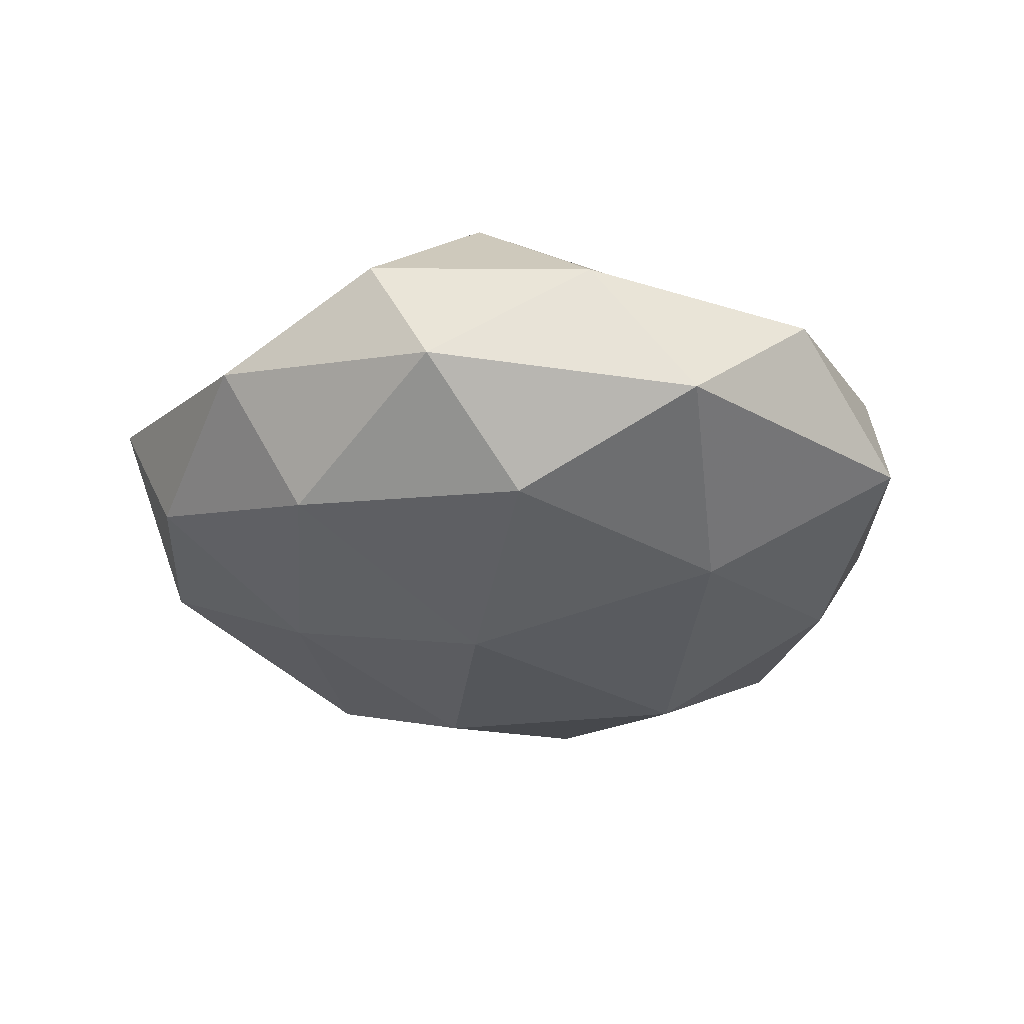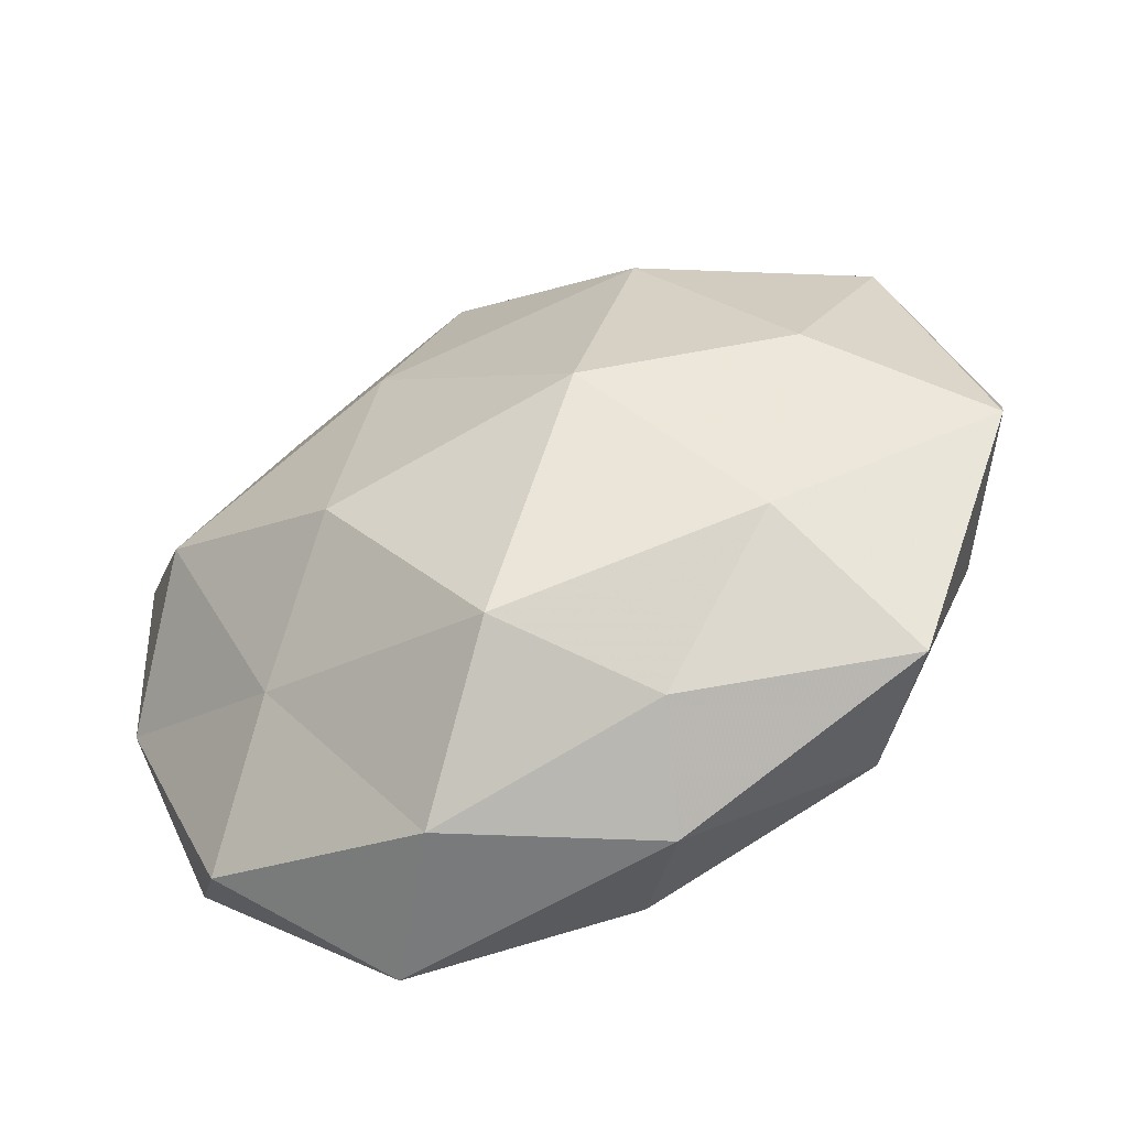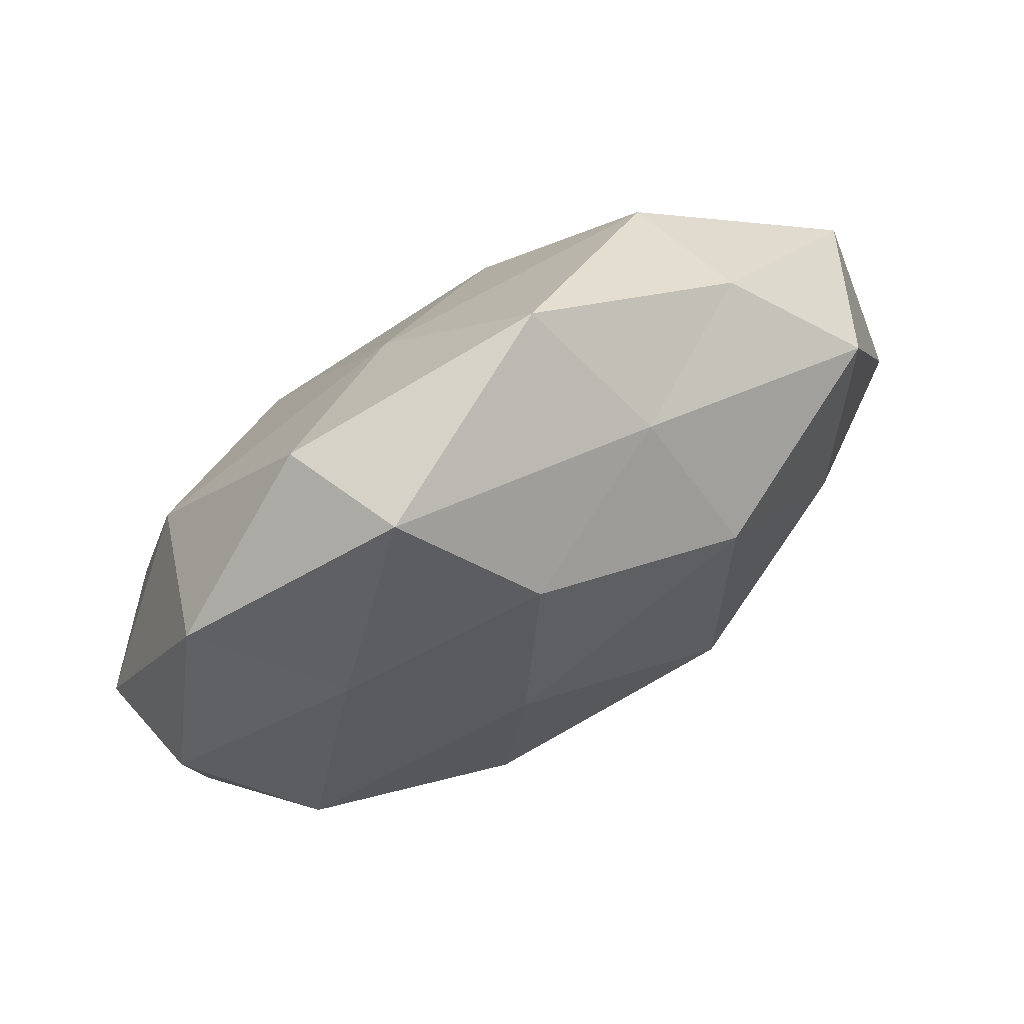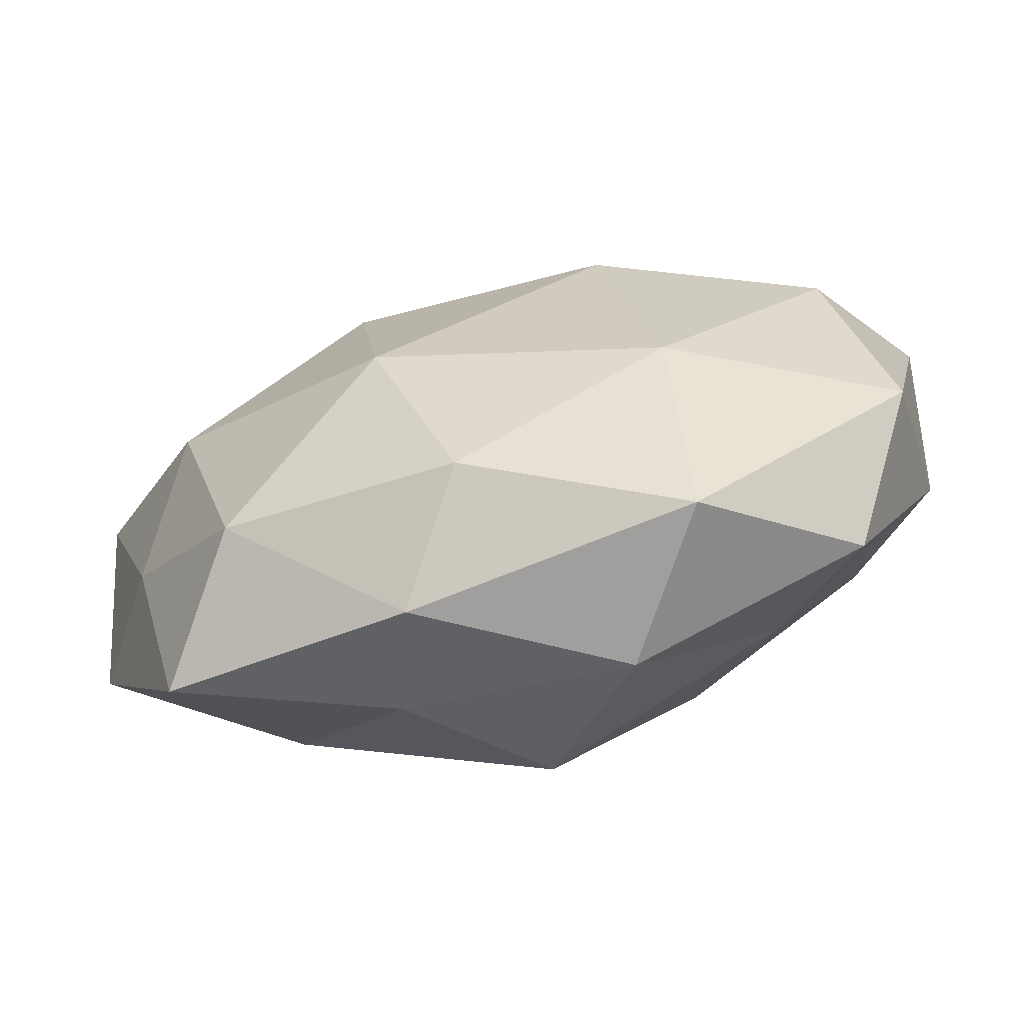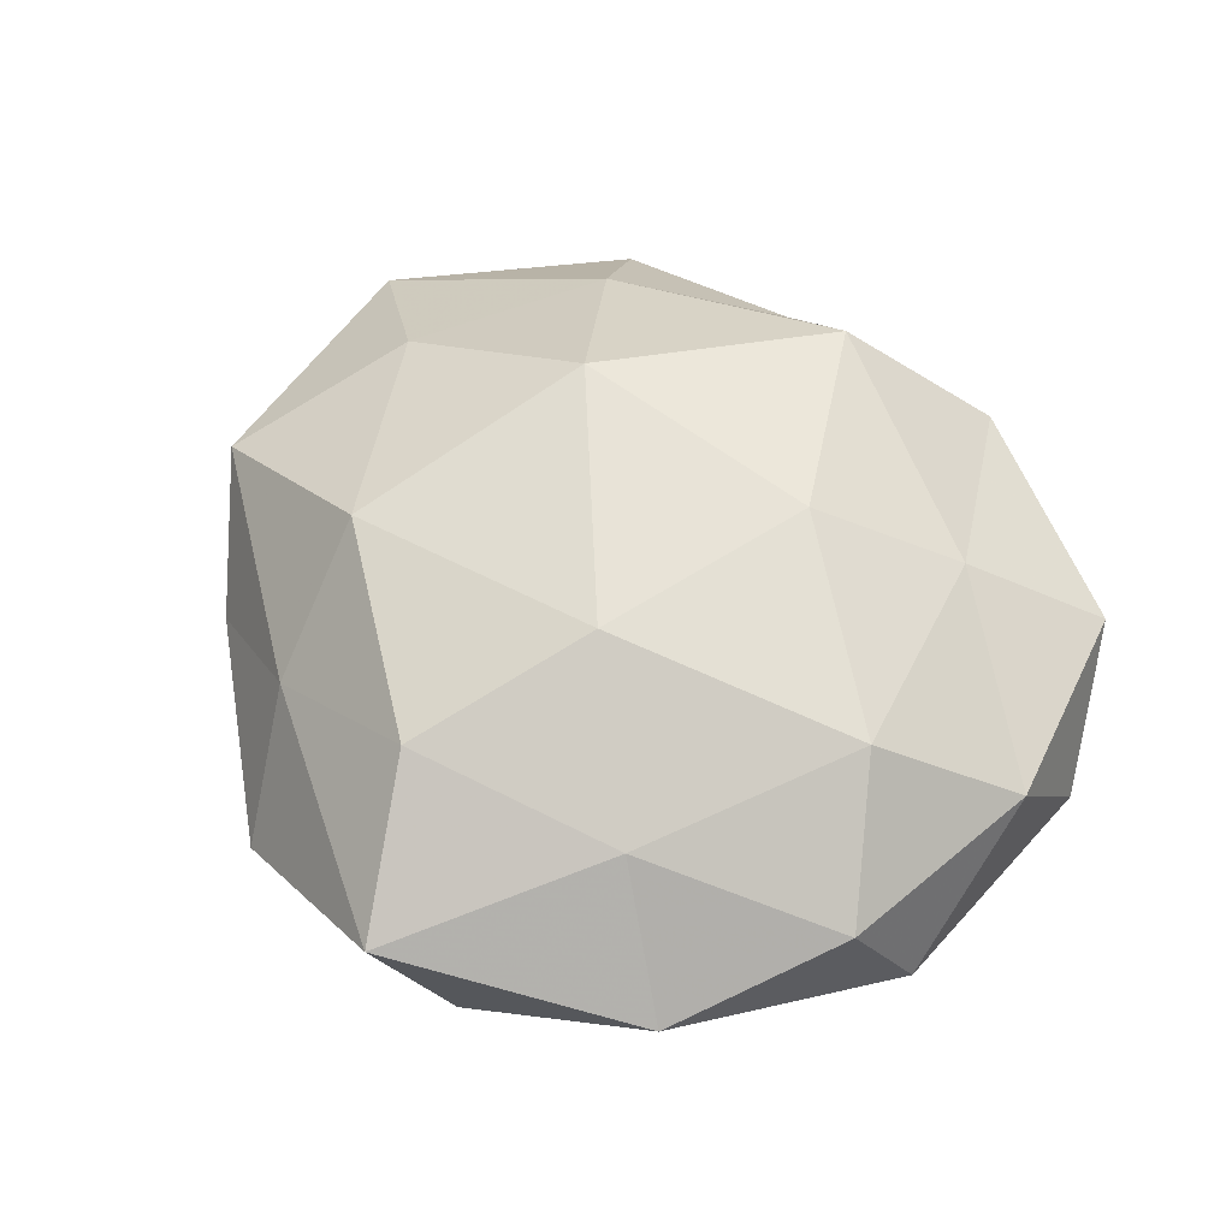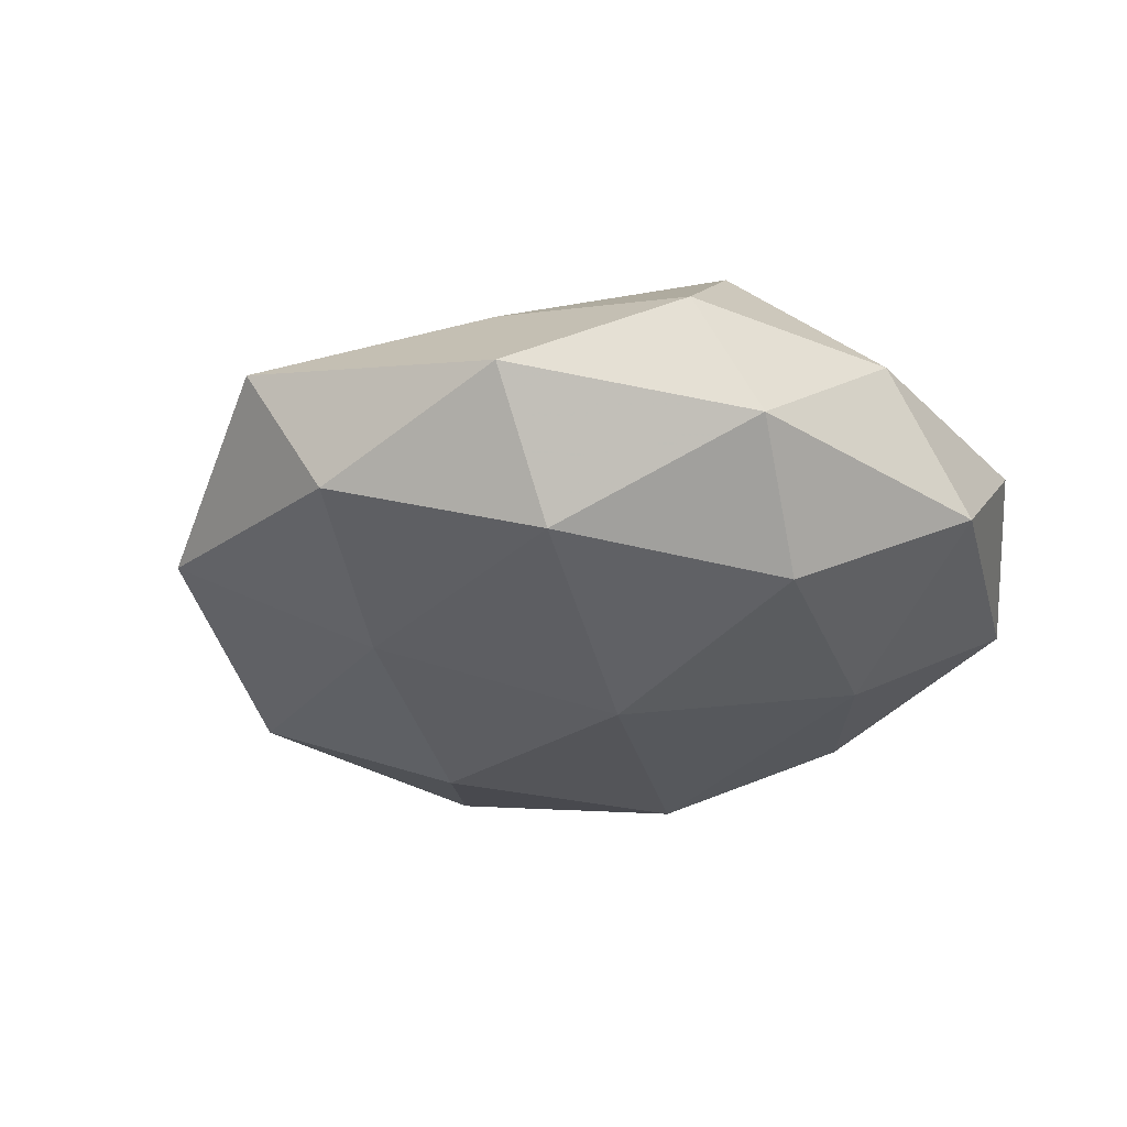
<metadata>
{"format":"obj","ext":"obj","renderer":"f3d","projection":"perspective","resolution":1024,"background":"white","views":[{"elev":-26.1,"azim":-84.6,"up":"+Z"},{"elev":-53.8,"azim":24.1,"up":"+Y"},{"elev":77.0,"azim":-31.3,"up":"+Y"},{"elev":-75.5,"azim":-164.9,"up":"+Y"},{"elev":54.7,"azim":-131.4,"up":"+Z"},{"elev":-25.1,"azim":-118.7,"up":"+Z"}]}
</metadata>
<code>
v -0.003587 0.02881 -0.01752
v 0.0427 0.02271 0.009069
v -0.00949 -0.04399 0.008277
v -0.0141 -0.01001 0.02527
v -0.03969 -0.002527 -0.01688
v 0.0287 0.02781 -0.01635
v -0.04619 -0.01123 0.007465
v 0.01886 0.02336 0.02051
v 0.03186 0.03323 -0.002541
v 0.03596 -0.002335 -0.01841
v 0.01179 -0.04334 -0.003085
v 0.05099 0.01298 -0.006484
v -0.0102 0.01498 0.0233
v -0.01969 0.04268 -0.008337
v 0.008851 0.04765 -0.006988
v -0.02686 0.02601 0.01331
v 0.003296 -0.03715 -0.01553
v 0.03566 0.002568 0.01751
v -0.01568 0.00488 -0.02505
v -0.004451 0.03577 0.01668
v -0.02049 -0.02349 -0.01895
v 0.02955 -0.02976 -0.01335
v -0.02506 -0.0229 0.01529
v 0.01033 -0.01703 -0.02485
v -0.01971 -0.04537 -0.007167
v -0.01486 0.04966 0.005508
v 0.0143 -0.004642 0.02682
v 0.02984 -0.02132 0.01516
v -0.03387 0.02344 -0.01456
v 0.0436 -0.01299 -0.006578
v 0.01582 -0.03677 0.00896
v 0.01489 0.03727 0.007545
v -0.04678 0.01376 0.008752
v -0.03633 0.002494 0.01977
v -0.04933 0.006778 -0.00413
v -0.03553 -0.03539 0.004651
v 0.05261 -0.007186 0.006469
v 0.01348 0.01077 -0.02468
v 0.002596 -0.03187 0.02149
v 0.03979 -0.03388 0.001517
v -0.03858 0.03198 0.0003799
v -0.04444 -0.0227 -0.007286
f 2 12 9
f 9 12 6
f 12 10 6
f 1 15 6
f 6 15 9
f 1 14 15
f 18 2 8
f 8 20 13
f 13 20 16
f 5 19 21
f 22 11 17
f 21 24 17
f 19 24 21
f 24 10 22
f 17 24 22
f 25 11 3
f 25 17 11
f 21 17 25
f 26 15 14
f 26 16 20
f 27 13 4
f 8 13 27
f 18 8 27
f 18 27 28
f 29 14 1
f 29 1 19
f 5 29 19
f 12 30 10
f 22 10 30
f 3 11 31
f 2 32 8
f 2 9 32
f 32 9 15
f 8 32 20
f 32 15 26
f 20 32 26
f 4 13 34
f 13 16 34
f 34 23 4
f 7 23 34
f 33 7 34
f 34 16 33
f 5 35 29
f 35 7 33
f 3 23 36
f 7 36 23
f 36 25 3
f 37 12 2
f 18 37 2
f 18 28 37
f 37 30 12
f 38 1 6
f 6 10 38
f 19 1 38
f 24 38 10
f 19 38 24
f 39 23 3
f 39 4 23
f 27 4 39
f 27 39 28
f 31 39 3
f 28 39 31
f 40 11 22
f 30 40 22
f 40 31 11
f 28 31 40
f 28 40 37
f 37 40 30
f 14 41 26
f 41 16 26
f 29 41 14
f 41 33 16
f 35 41 29
f 35 33 41
f 5 21 42
f 21 25 42
f 5 42 35
f 42 7 35
f 42 36 7
f 42 25 36

</code>
